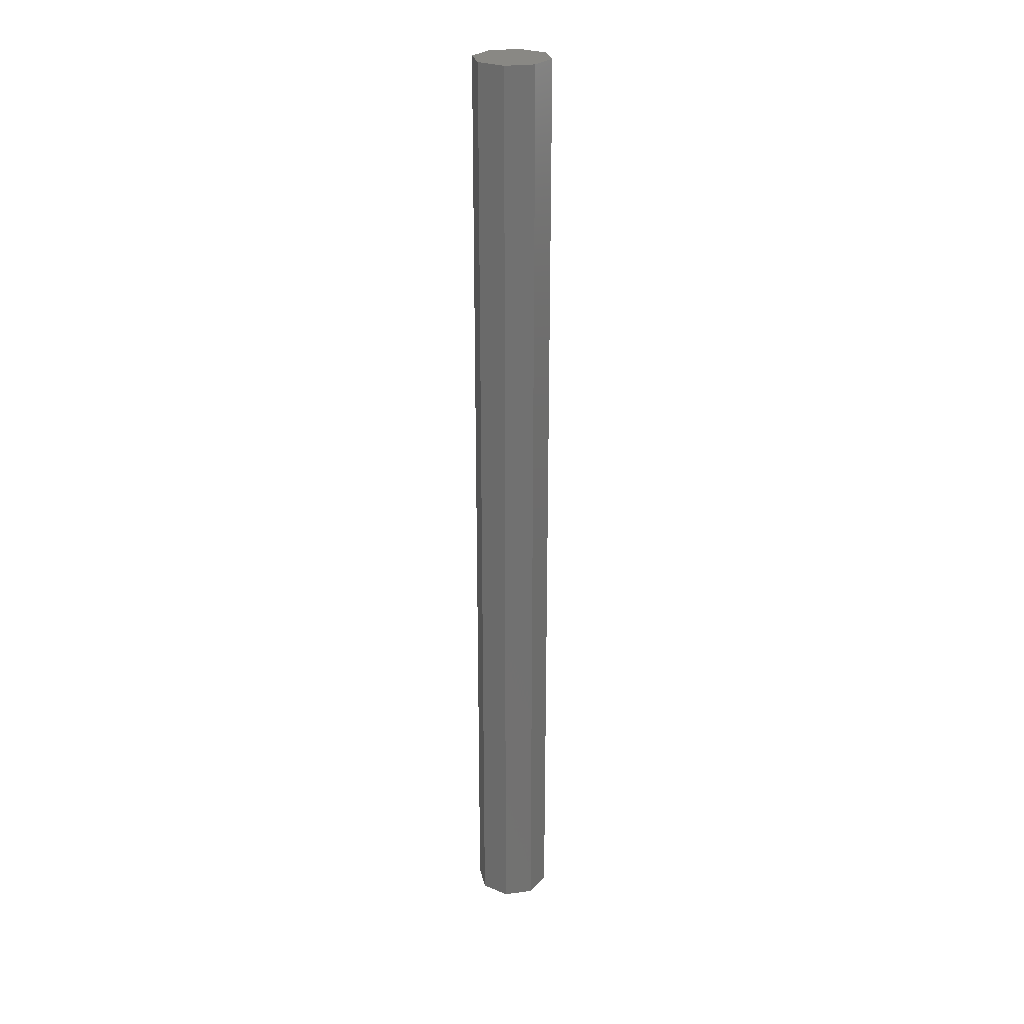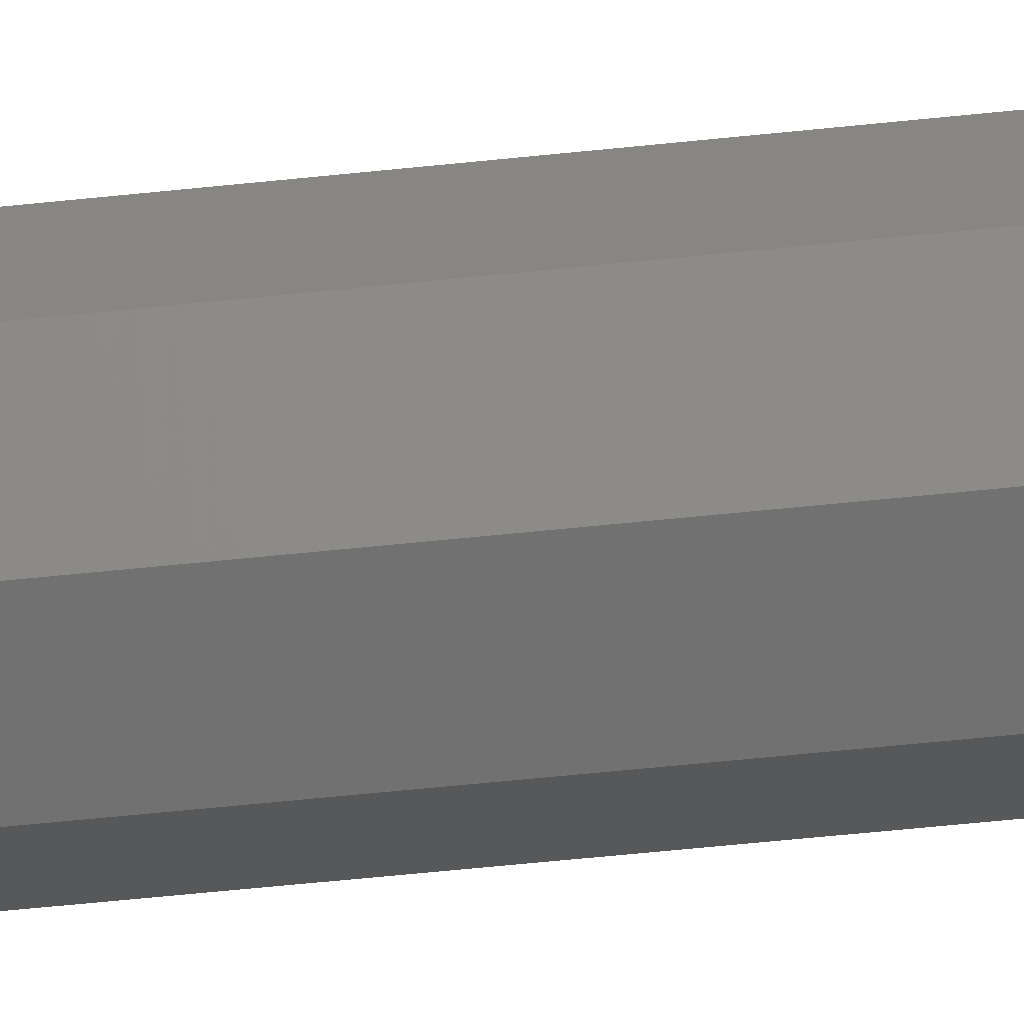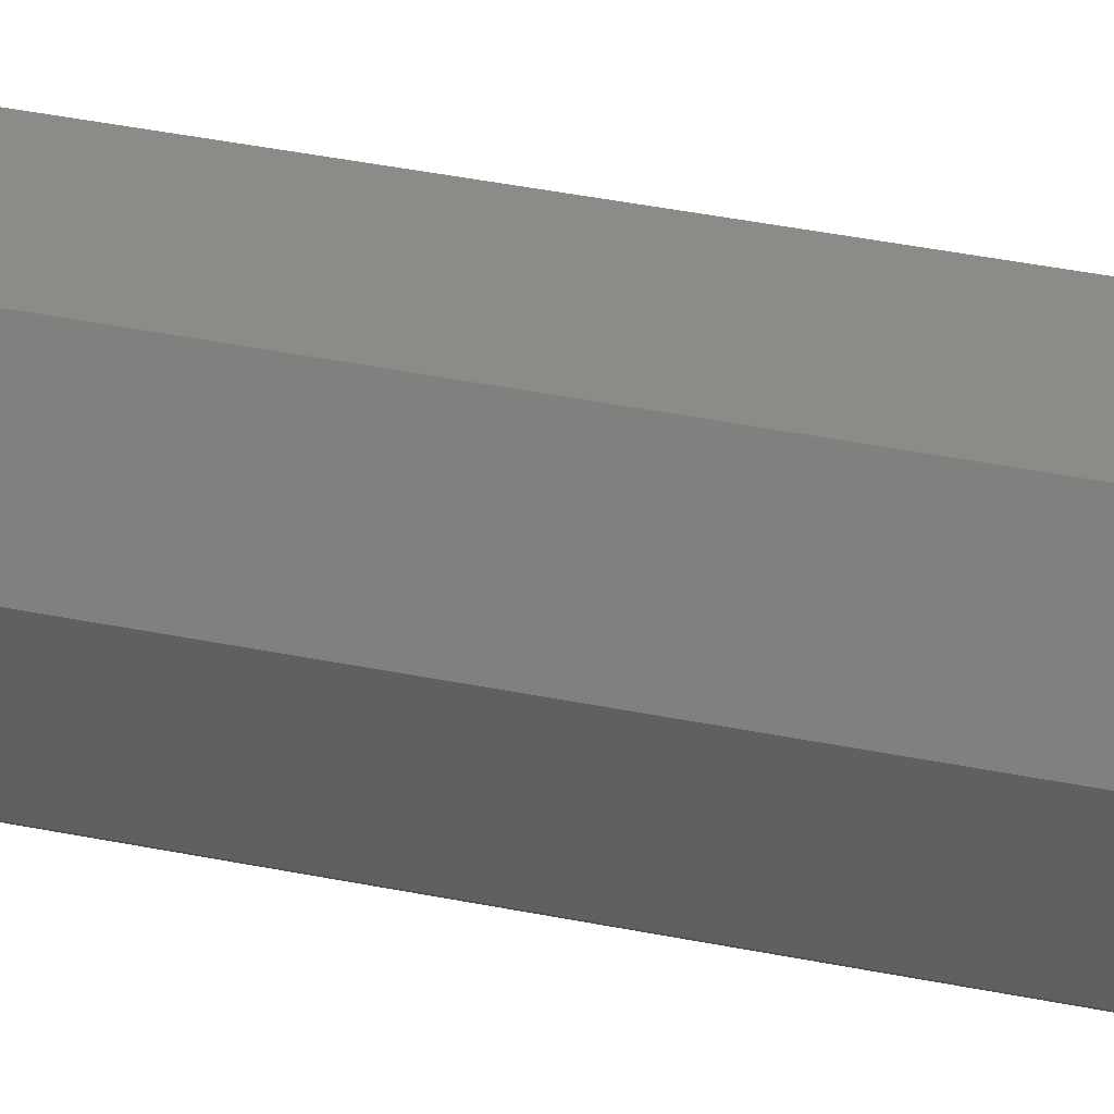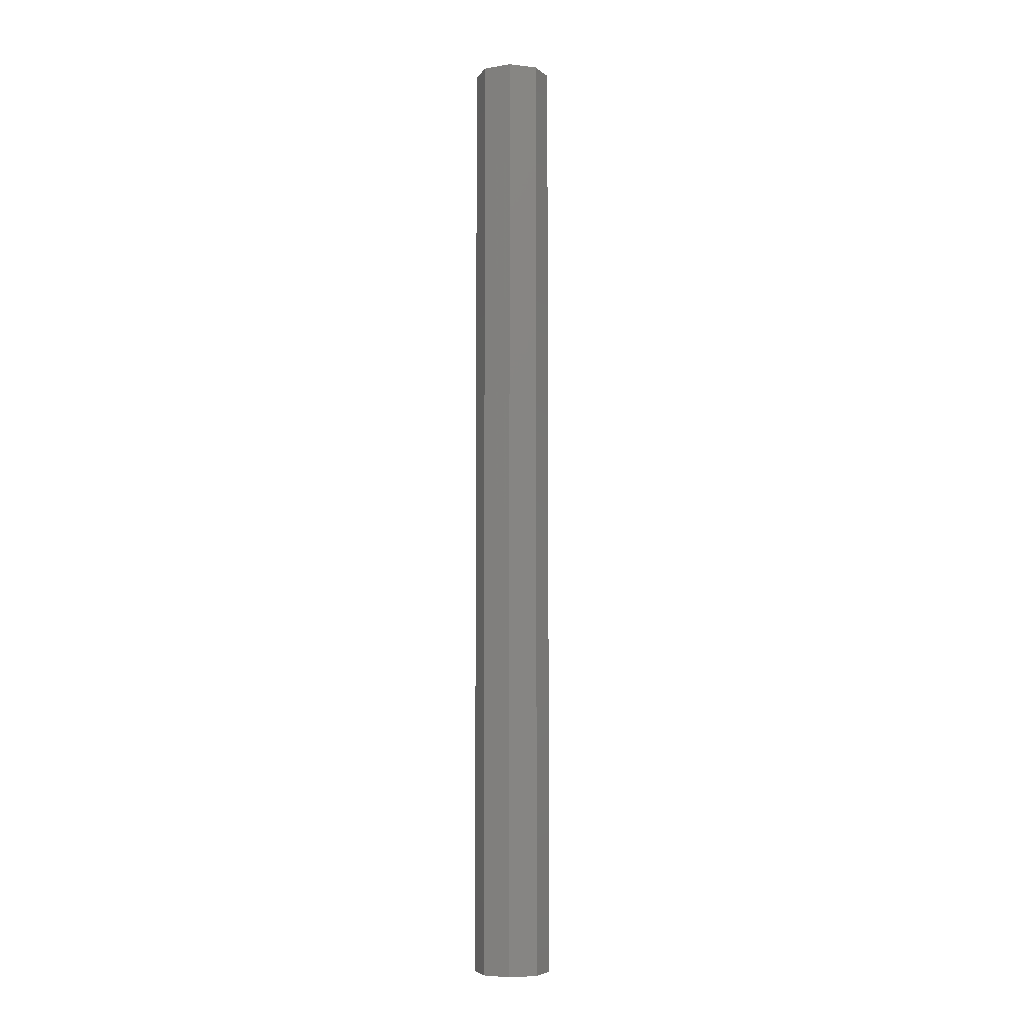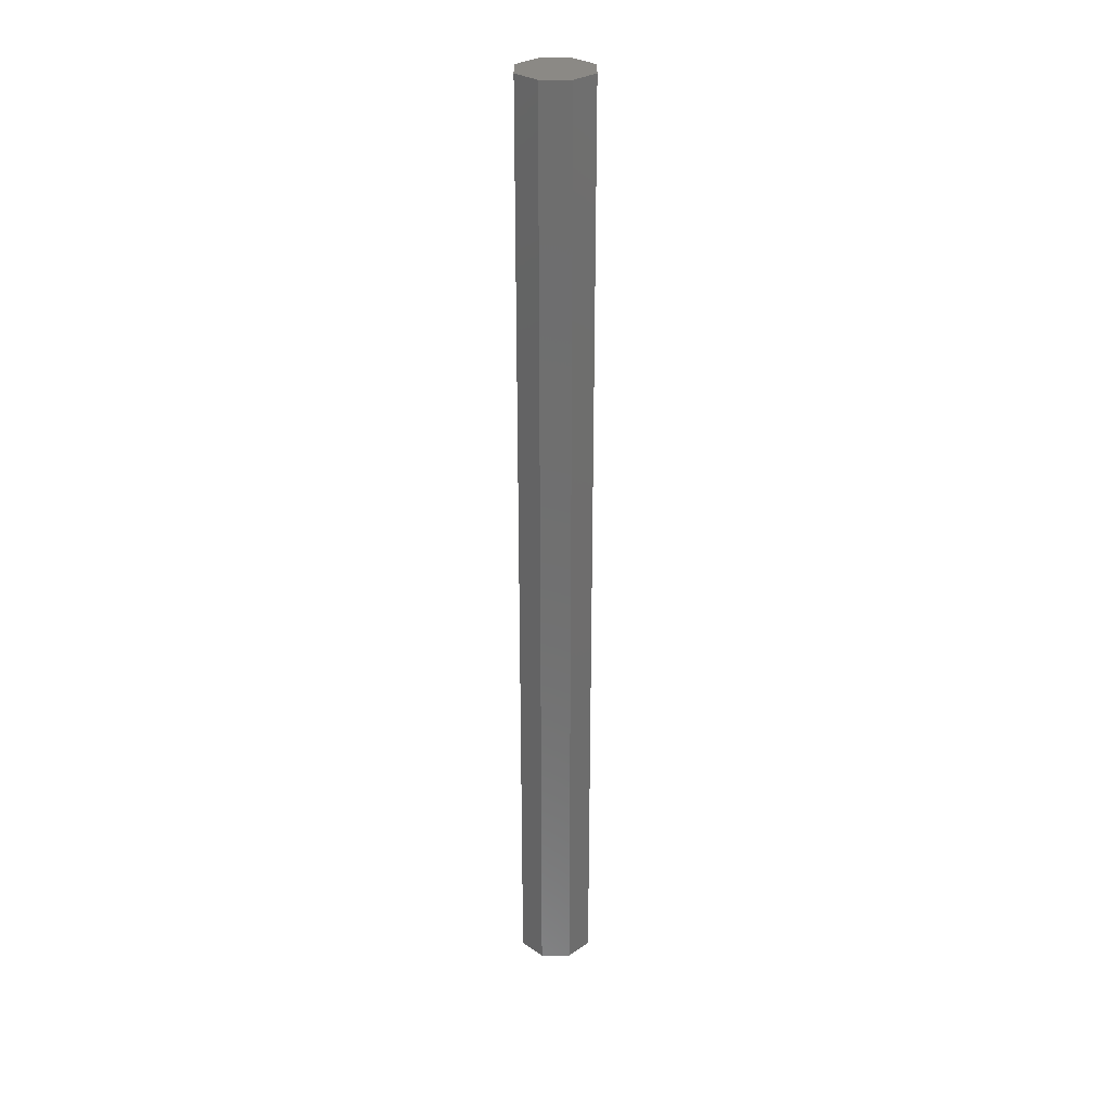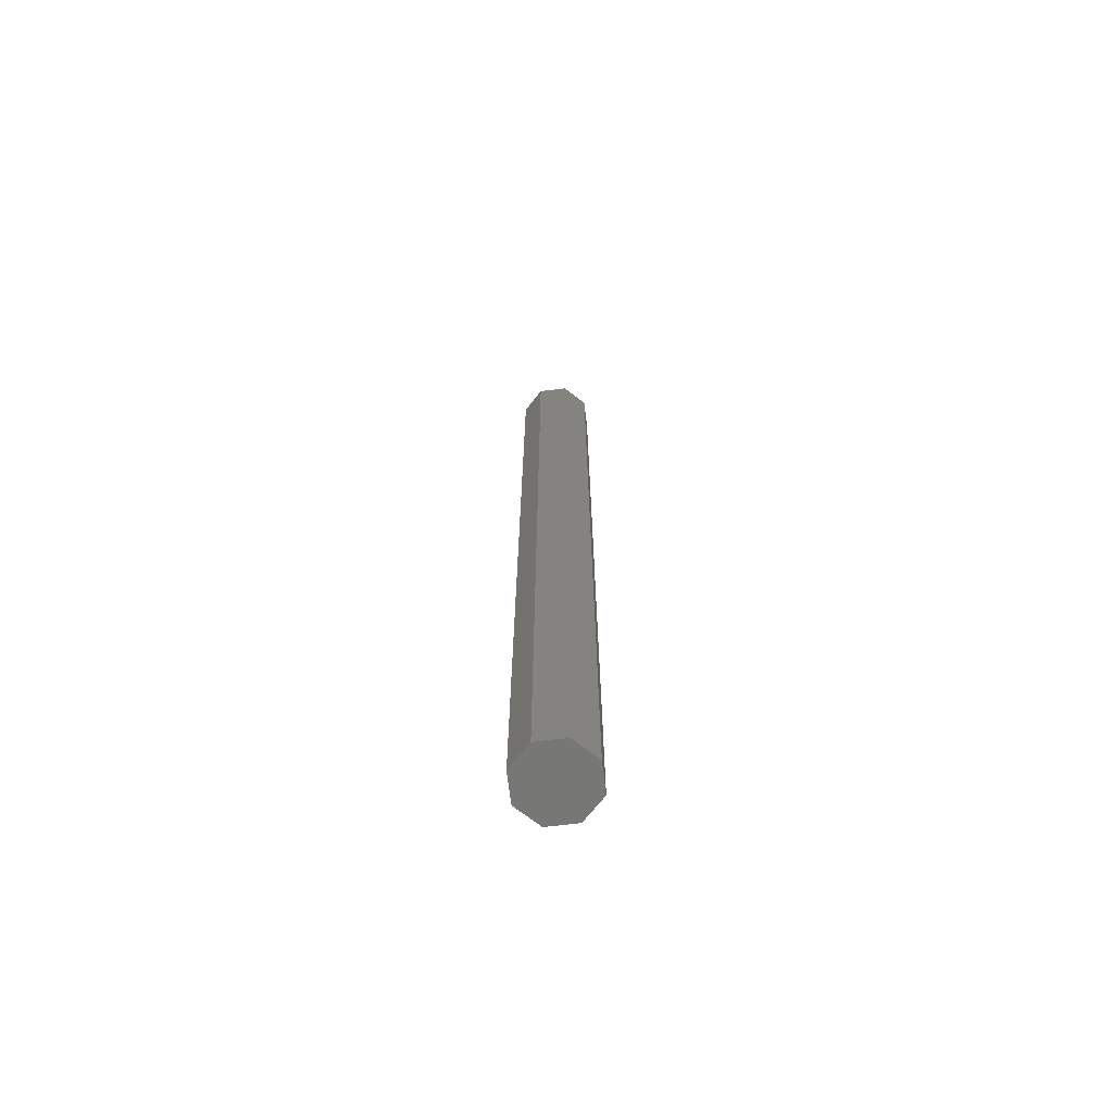
<metadata>
{"format":"stl","ext":"stl","renderer":"f3d","projection":"perspective","resolution":1024,"background":"white","views":[{"elev":26.3,"azim":-169.2,"up":"+Z"},{"elev":-41.3,"azim":98.0,"up":"+Y"},{"elev":18.9,"azim":116.5,"up":"+Y"},{"elev":-6.1,"azim":3.9,"up":"+Z"},{"elev":29.2,"azim":-112.6,"up":"+Z"},{"elev":-69.4,"azim":29.4,"up":"+Z"}]}
</metadata>
<code>
# stl→obj: 16 verts, 28 faces
v 2.5 0 63
v 1.768 1.768 1
v 1.768 1.768 63
v 2.5 0 1
v 1.531e-16 2.5 63
v 1.531e-16 2.5 1
v -1.768 1.768 63
v -1.768 1.768 1
v -2.5 3.062e-16 1
v -2.5 3.062e-16 63
v -1.768 -1.768 1
v -1.768 -1.768 63
v -4.592e-16 -2.5 63
v -4.592e-16 -2.5 1
v 1.768 -1.768 63
v 1.768 -1.768 1
f 1 2 3
f 2 1 4
f 2 5 3
f 5 2 6
f 6 7 5
f 7 6 8
f 9 7 8
f 7 9 10
f 11 10 9
f 10 11 12
f 11 13 12
f 13 11 14
f 14 15 13
f 15 14 16
f 15 4 1
f 4 15 16
f 16 2 4
f 16 6 2
f 14 6 16
f 11 6 14
f 11 8 6
f 8 11 9
f 3 15 1
f 5 15 3
f 5 13 15
f 7 13 5
f 7 12 13
f 12 7 10

</code>
